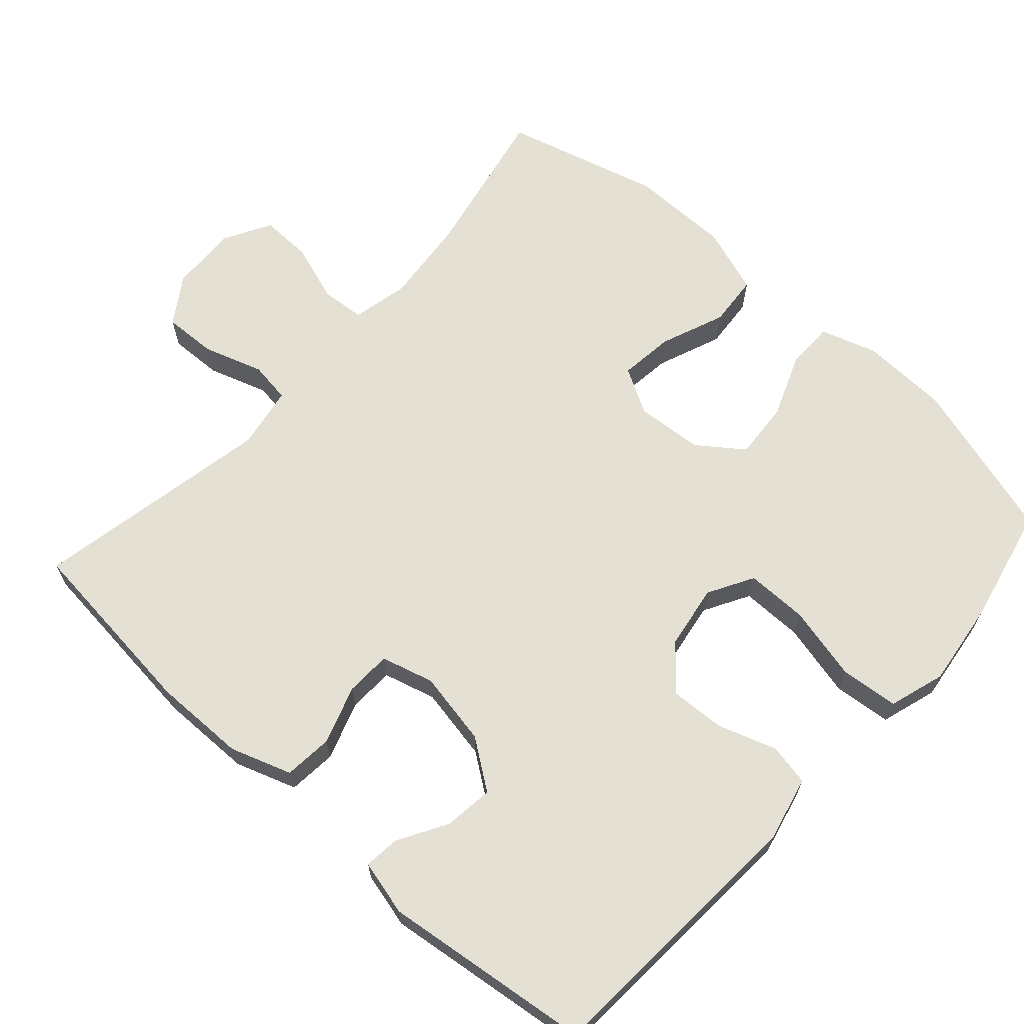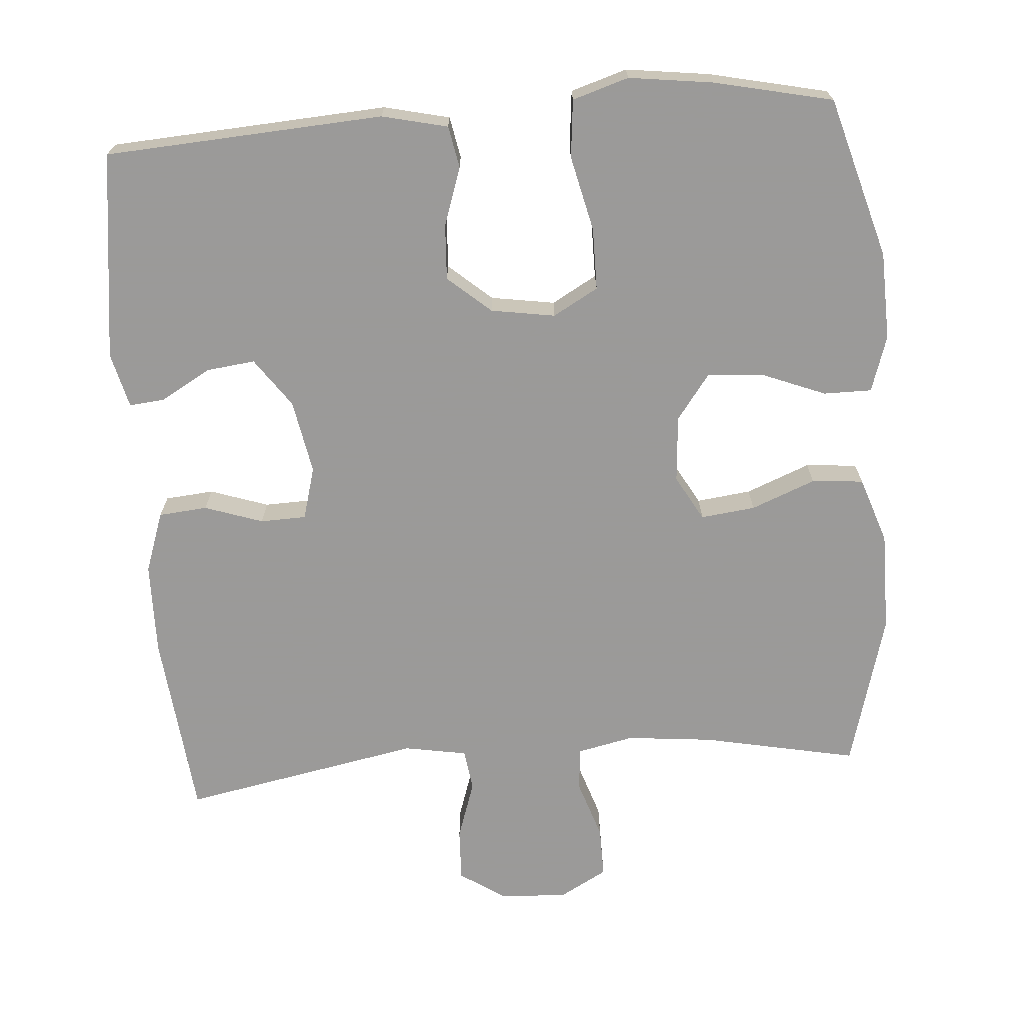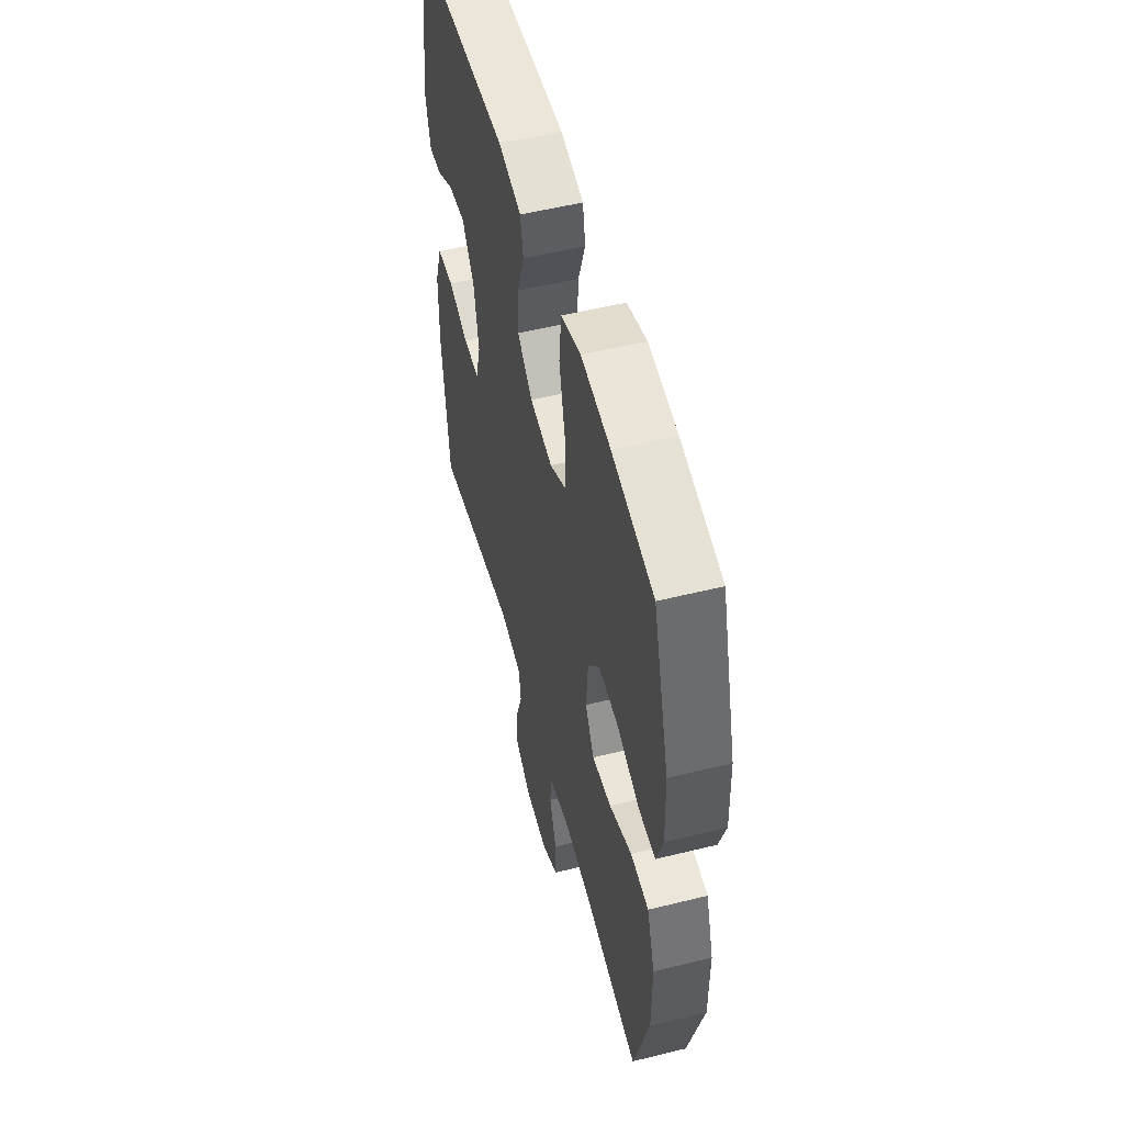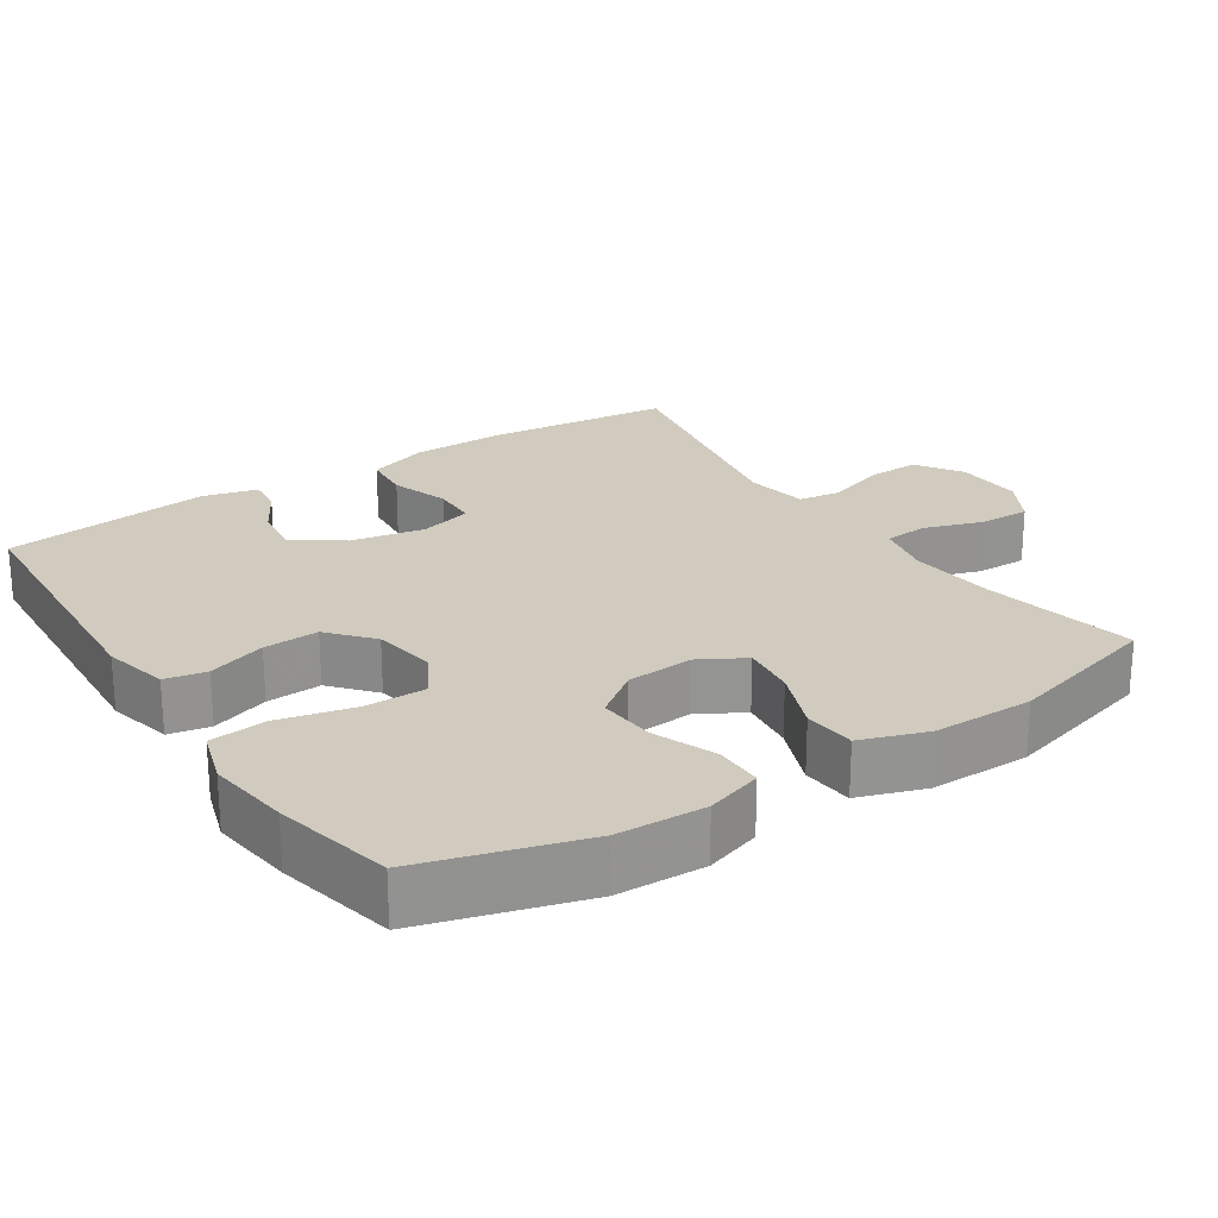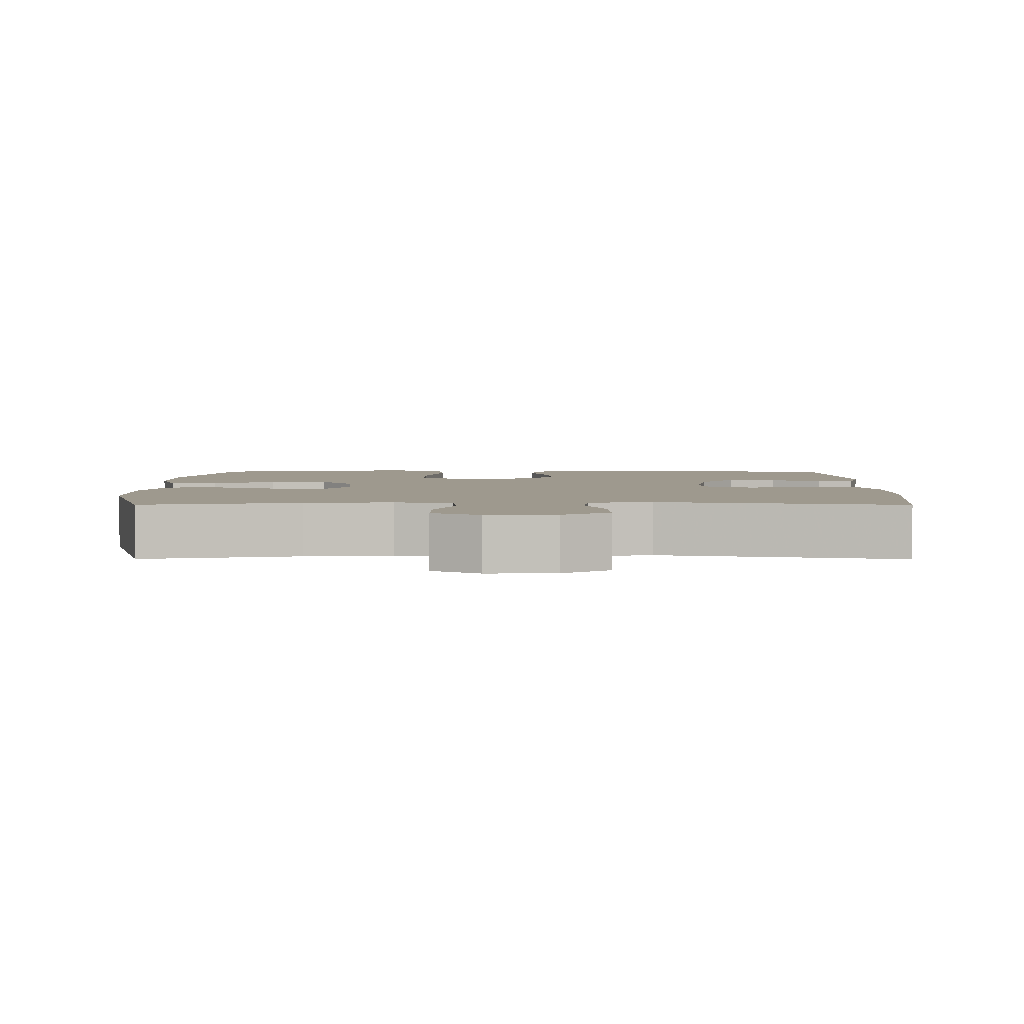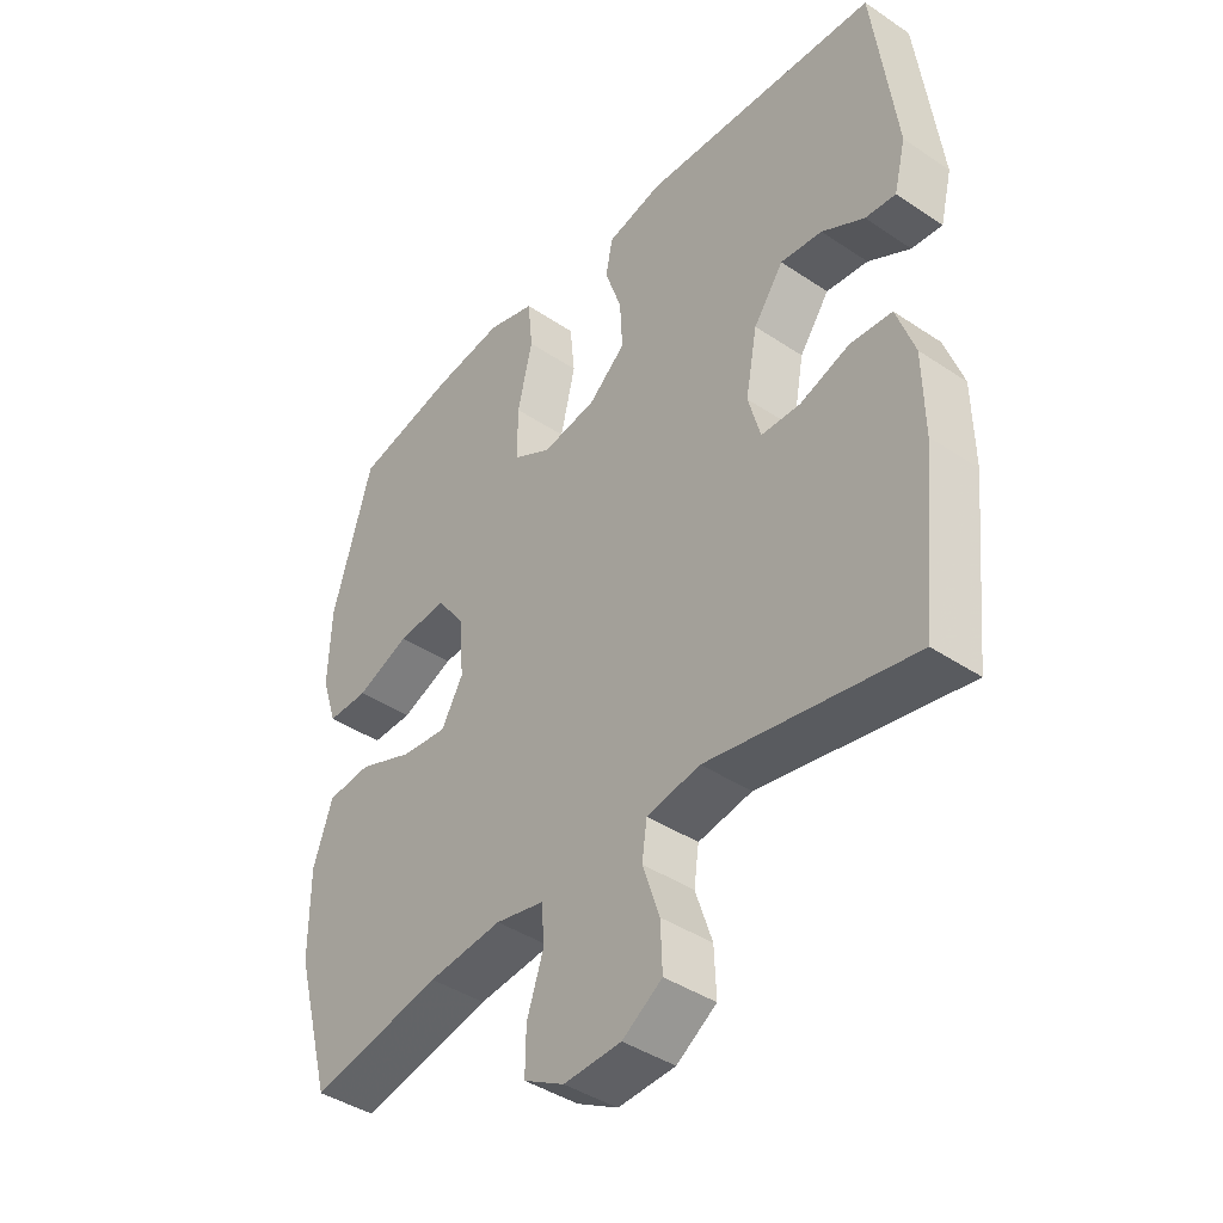
<metadata>
{"format":"obj","ext":"obj","renderer":"f3d","projection":"perspective","resolution":1024,"background":"white","views":[{"elev":66.1,"azim":-47.9,"up":"+Y"},{"elev":-69.5,"azim":4.3,"up":"+Y"},{"elev":53.4,"azim":75.2,"up":"+Z"},{"elev":23.4,"azim":56.7,"up":"+Y"},{"elev":3.5,"azim":-179.8,"up":"+Y"},{"elev":-41.7,"azim":-129.0,"up":"+Z"}]}
</metadata>
<code>
v -0.5 0.07 -0.5
v -0.527 0.07 -0.243
v -0.525 0.07 -0.116
v -0.496 0.07 -0.032
v -0.429 0.07 -0.026
v -0.349 0.07 -0.053
v -0.286 0.07 -0.051
v -0.266 0.07 0.021
v -0.285 0.07 0.123
v -0.333 0.07 0.19
v -0.4 0.07 0.182
v -0.468 0.07 0.143
v -0.517 0.07 0.138
v -0.536 0.07 0.214
v -0.5 0.07 0.5
v -0.118 0.07 0.524
v -0.028 0.07 0.503
v -0.017 0.07 0.446
v -0.044 0.07 0.366
v -0.048 0.07 0.29
v 0.011 0.07 0.239
v 0.099 0.07 0.225
v 0.161 0.07 0.26
v 0.161 0.07 0.345
v 0.137 0.07 0.448
v 0.145 0.07 0.527
v 0.222 0.07 0.551
v 0.337 0.07 0.536
v 0.5 0.07 0.5
v 0.564 0.07 0.279
v 0.568 0.07 0.158
v 0.543 0.07 0.081
v 0.477 0.07 0.081
v 0.391 0.07 0.115
v 0.312 0.07 0.121
v 0.266 0.07 0.059
v 0.259 0.07 -0.033
v 0.294 0.07 -0.095
v 0.369 0.07 -0.086
v 0.457 0.07 -0.051
v 0.528 0.07 -0.057
v 0.559 0.07 -0.148
v 0.559 0.07 -0.286
v 0.5 0.07 -0.5
v 0.288 0.07 -0.457
v 0.169 0.07 -0.445
v 0.091 0.07 -0.462
v 0.086 0.07 -0.522
v 0.113 0.07 -0.603
v 0.114 0.07 -0.673
v 0.049 0.07 -0.709
v -0.043 0.07 -0.705
v -0.107 0.07 -0.663
v -0.104 0.07 -0.59
v -0.077 0.07 -0.509
v -0.085 0.07 -0.452
v -0.171 0.07 -0.437
v -0.5 0 -0.5
v -0.527 0 -0.243
v -0.525 0 -0.116
v -0.496 0 -0.032
v -0.429 0 -0.026
v -0.349 0 -0.053
v -0.286 0 -0.051
v -0.266 0 0.021
v -0.285 0 0.123
v -0.333 0 0.19
v -0.4 0 0.182
v -0.468 0 0.143
v -0.517 0 0.138
v -0.536 0 0.214
v -0.5 0 0.5
v -0.118 0 0.524
v -0.028 0 0.503
v -0.017 0 0.446
v -0.044 0 0.366
v -0.048 0 0.29
v 0.011 0 0.239
v 0.099 0 0.225
v 0.161 0 0.26
v 0.161 0 0.345
v 0.137 0 0.448
v 0.145 0 0.527
v 0.222 0 0.551
v 0.337 0 0.536
v 0.5 0 0.5
v 0.564 0 0.279
v 0.568 0 0.158
v 0.543 0 0.081
v 0.477 0 0.081
v 0.391 0 0.115
v 0.312 0 0.121
v 0.266 0 0.059
v 0.259 0 -0.033
v 0.294 0 -0.095
v 0.369 0 -0.086
v 0.457 0 -0.051
v 0.528 0 -0.057
v 0.559 0 -0.148
v 0.559 0 -0.286
v 0.5 0 -0.5
v 0.288 0 -0.457
v 0.169 0 -0.445
v 0.091 0 -0.462
v 0.086 0 -0.522
v 0.113 0 -0.603
v 0.114 0 -0.673
v 0.049 0 -0.709
v -0.043 0 -0.705
v -0.107 0 -0.663
v -0.104 0 -0.59
v -0.077 0 -0.509
v -0.085 0 -0.452
v -0.171 0 -0.437
f 52 53 54 55
f 52 55 56
f 51 52 56
f 48 49 50 51
f 47 48 51 56
f 46 47 56 57
f 42 43 44 45
f 42 45 46
f 39 40 41 42
f 38 39 42 46
f 37 38 46 57
f 31 32 33 34
f 31 34 35
f 30 31 35
f 29 30 35
f 28 29 35 36
f 24 25 26 27
f 23 24 27 28
f 16 17 18 19
f 16 19 20
f 15 16 20
f 14 15 20 21
f 11 12 13 14
f 10 11 14 21
f 3 4 5 6
f 3 6 7
f 2 3 7
f 1 2 7
f 36 37 57 1
f 23 28 36
f 22 23 36 1
f 9 10 21 22
f 8 9 22
f 7 8 22
f 1 7 22
f 112 111 110 109
f 113 112 109
f 113 109 108
f 108 107 106 105
f 113 108 105 104
f 114 113 104 103
f 102 101 100 99
f 103 102 99
f 99 98 97 96
f 103 99 96 95
f 114 103 95 94
f 91 90 89 88
f 92 91 88
f 92 88 87
f 92 87 86
f 93 92 86 85
f 84 83 82 81
f 85 84 81 80
f 76 75 74 73
f 77 76 73
f 77 73 72
f 78 77 72 71
f 71 70 69 68
f 78 71 68 67
f 63 62 61 60
f 64 63 60
f 64 60 59
f 64 59 58
f 58 114 94 93
f 93 85 80
f 58 93 80 79
f 79 78 67 66
f 79 66 65
f 79 65 64
f 79 64 58
f 1 58 59 2
f 2 59 60 3
f 3 60 61 4
f 4 61 62 5
f 5 62 63 6
f 6 63 64 7
f 7 64 65 8
f 8 65 66 9
f 9 66 67 10
f 10 67 68 11
f 11 68 69 12
f 12 69 70 13
f 13 70 71 14
f 14 71 72 15
f 15 72 73 16
f 16 73 74 17
f 17 74 75 18
f 18 75 76 19
f 19 76 77 20
f 20 77 78 21
f 21 78 79 22
f 22 79 80 23
f 23 80 81 24
f 24 81 82 25
f 25 82 83 26
f 26 83 84 27
f 27 84 85 28
f 28 85 86 29
f 29 86 87 30
f 30 87 88 31
f 31 88 89 32
f 32 89 90 33
f 33 90 91 34
f 34 91 92 35
f 35 92 93 36
f 36 93 94 37
f 37 94 95 38
f 38 95 96 39
f 39 96 97 40
f 40 97 98 41
f 41 98 99 42
f 42 99 100 43
f 43 100 101 44
f 44 101 102 45
f 45 102 103 46
f 46 103 104 47
f 47 104 105 48
f 48 105 106 49
f 49 106 107 50
f 50 107 108 51
f 51 108 109 52
f 52 109 110 53
f 53 110 111 54
f 54 111 112 55
f 55 112 113 56
f 56 113 114 57
f 57 114 58 1

</code>
